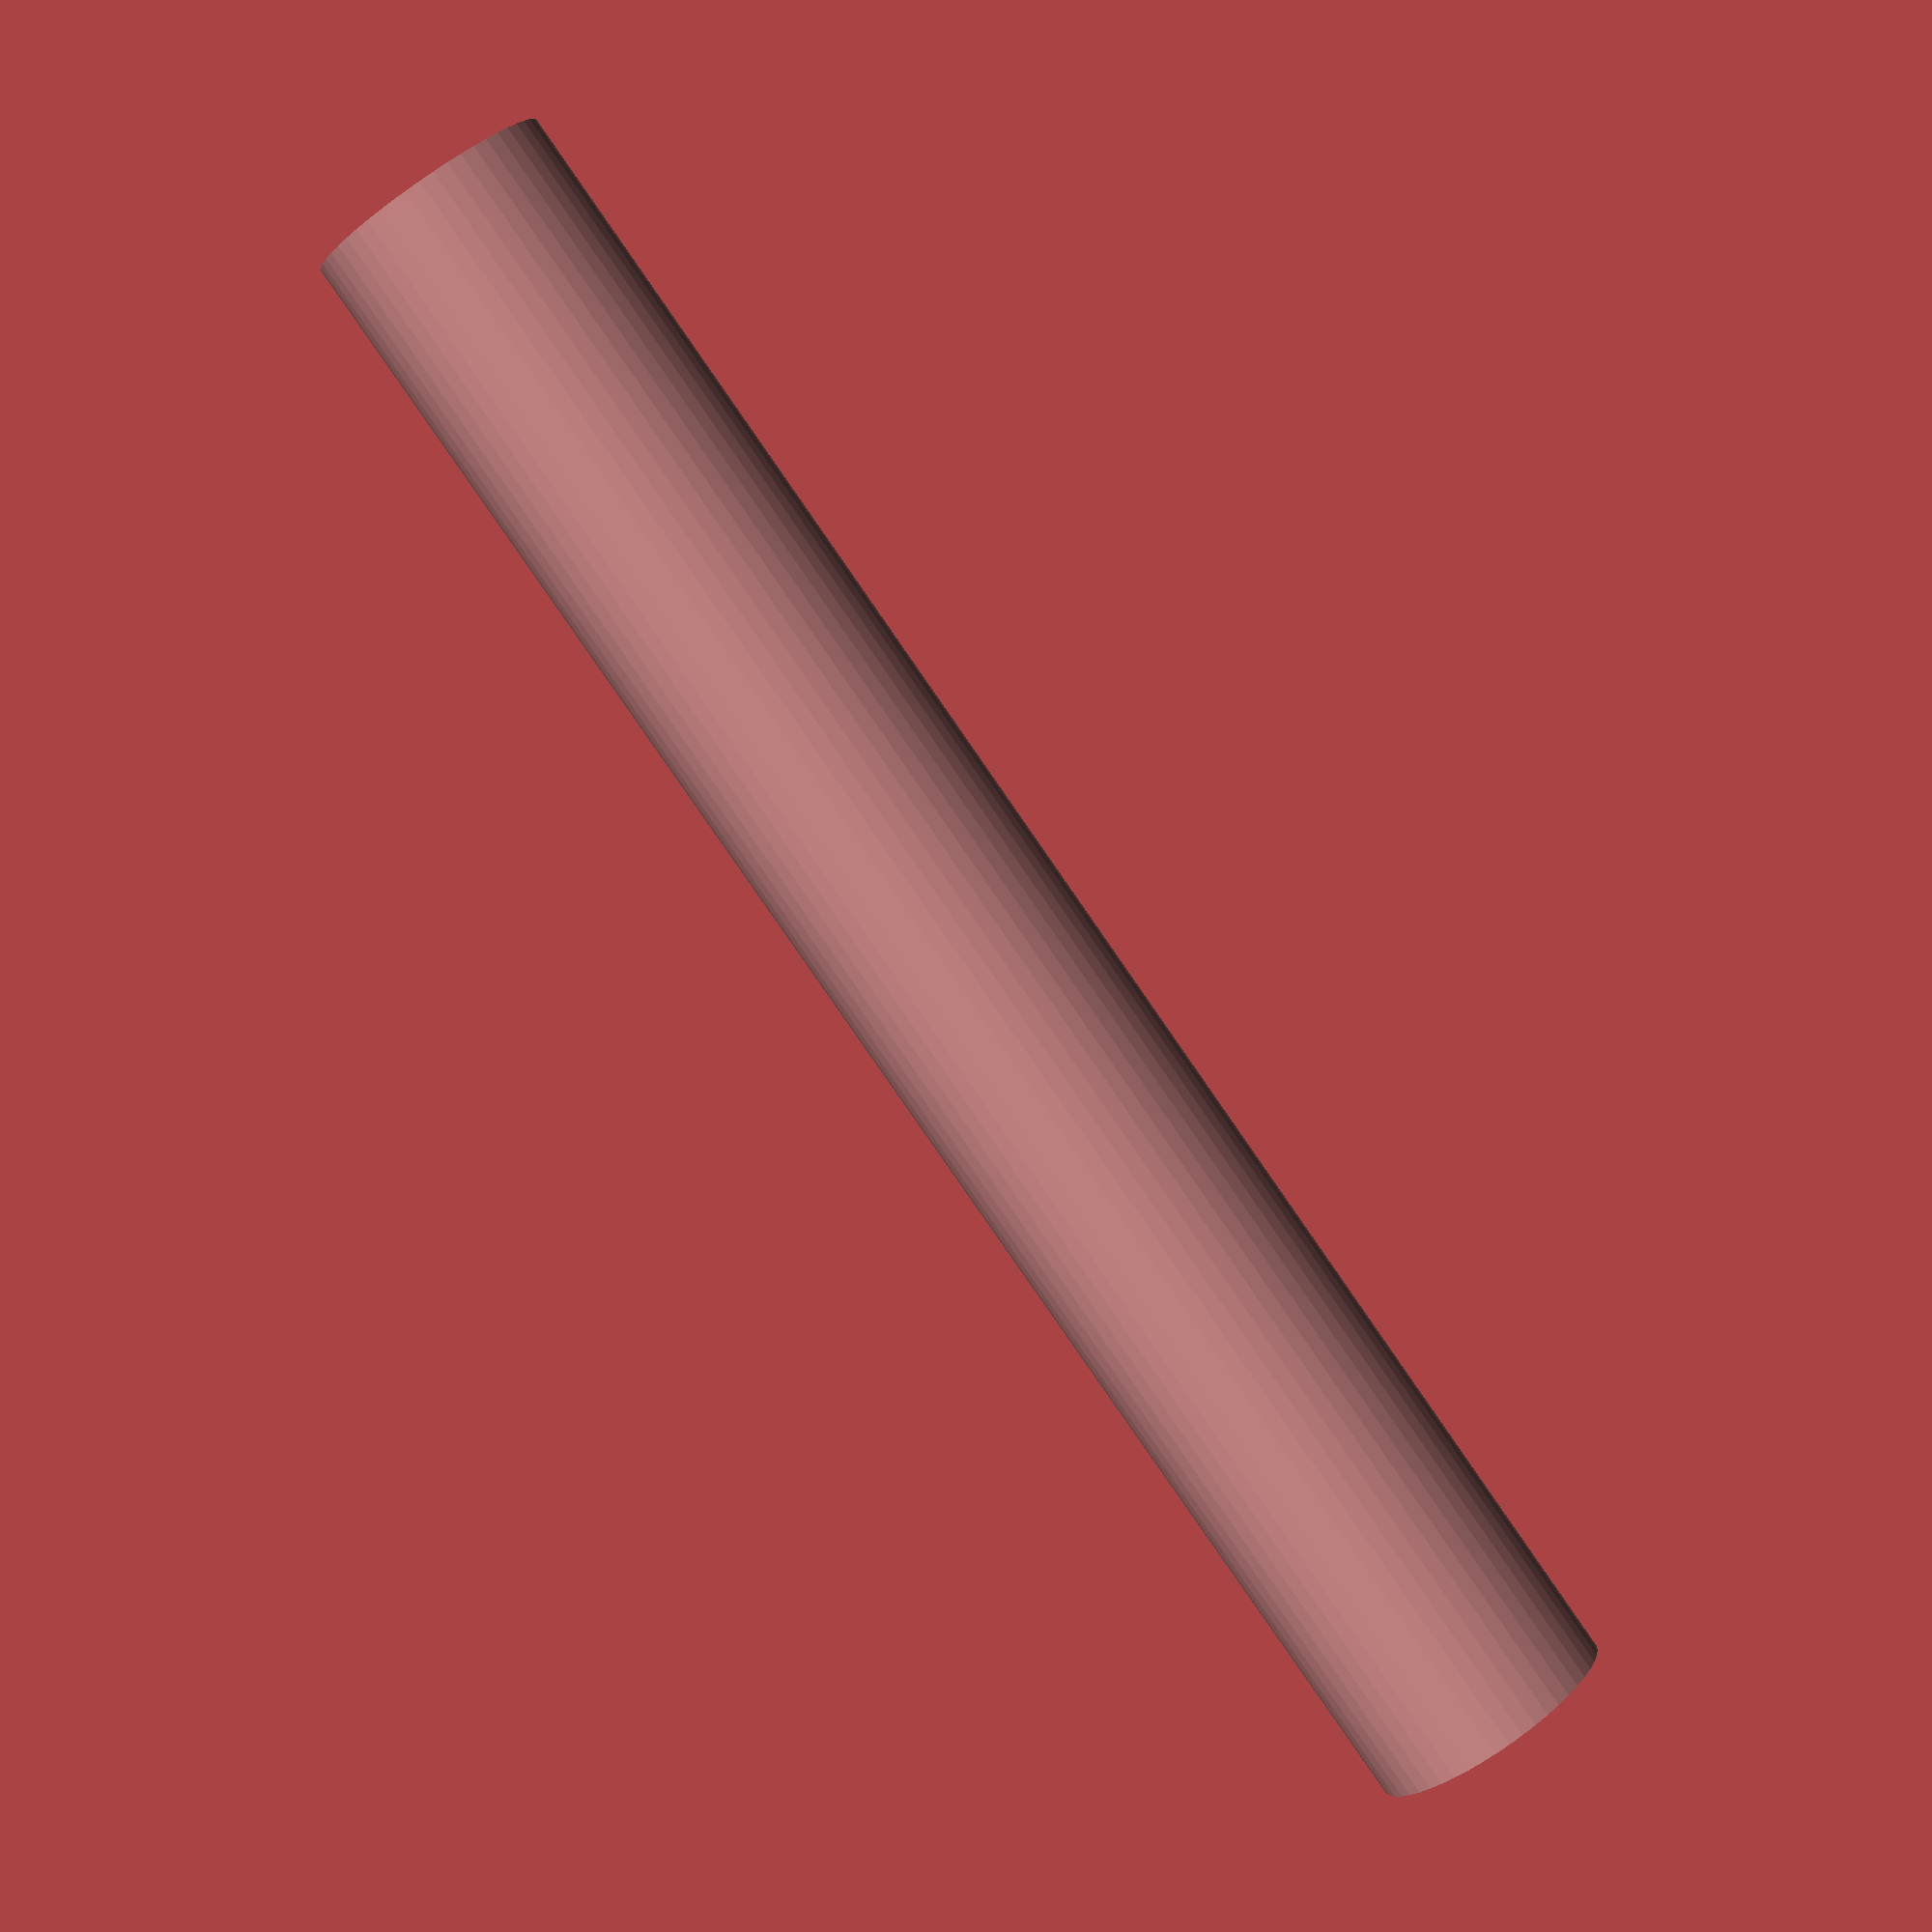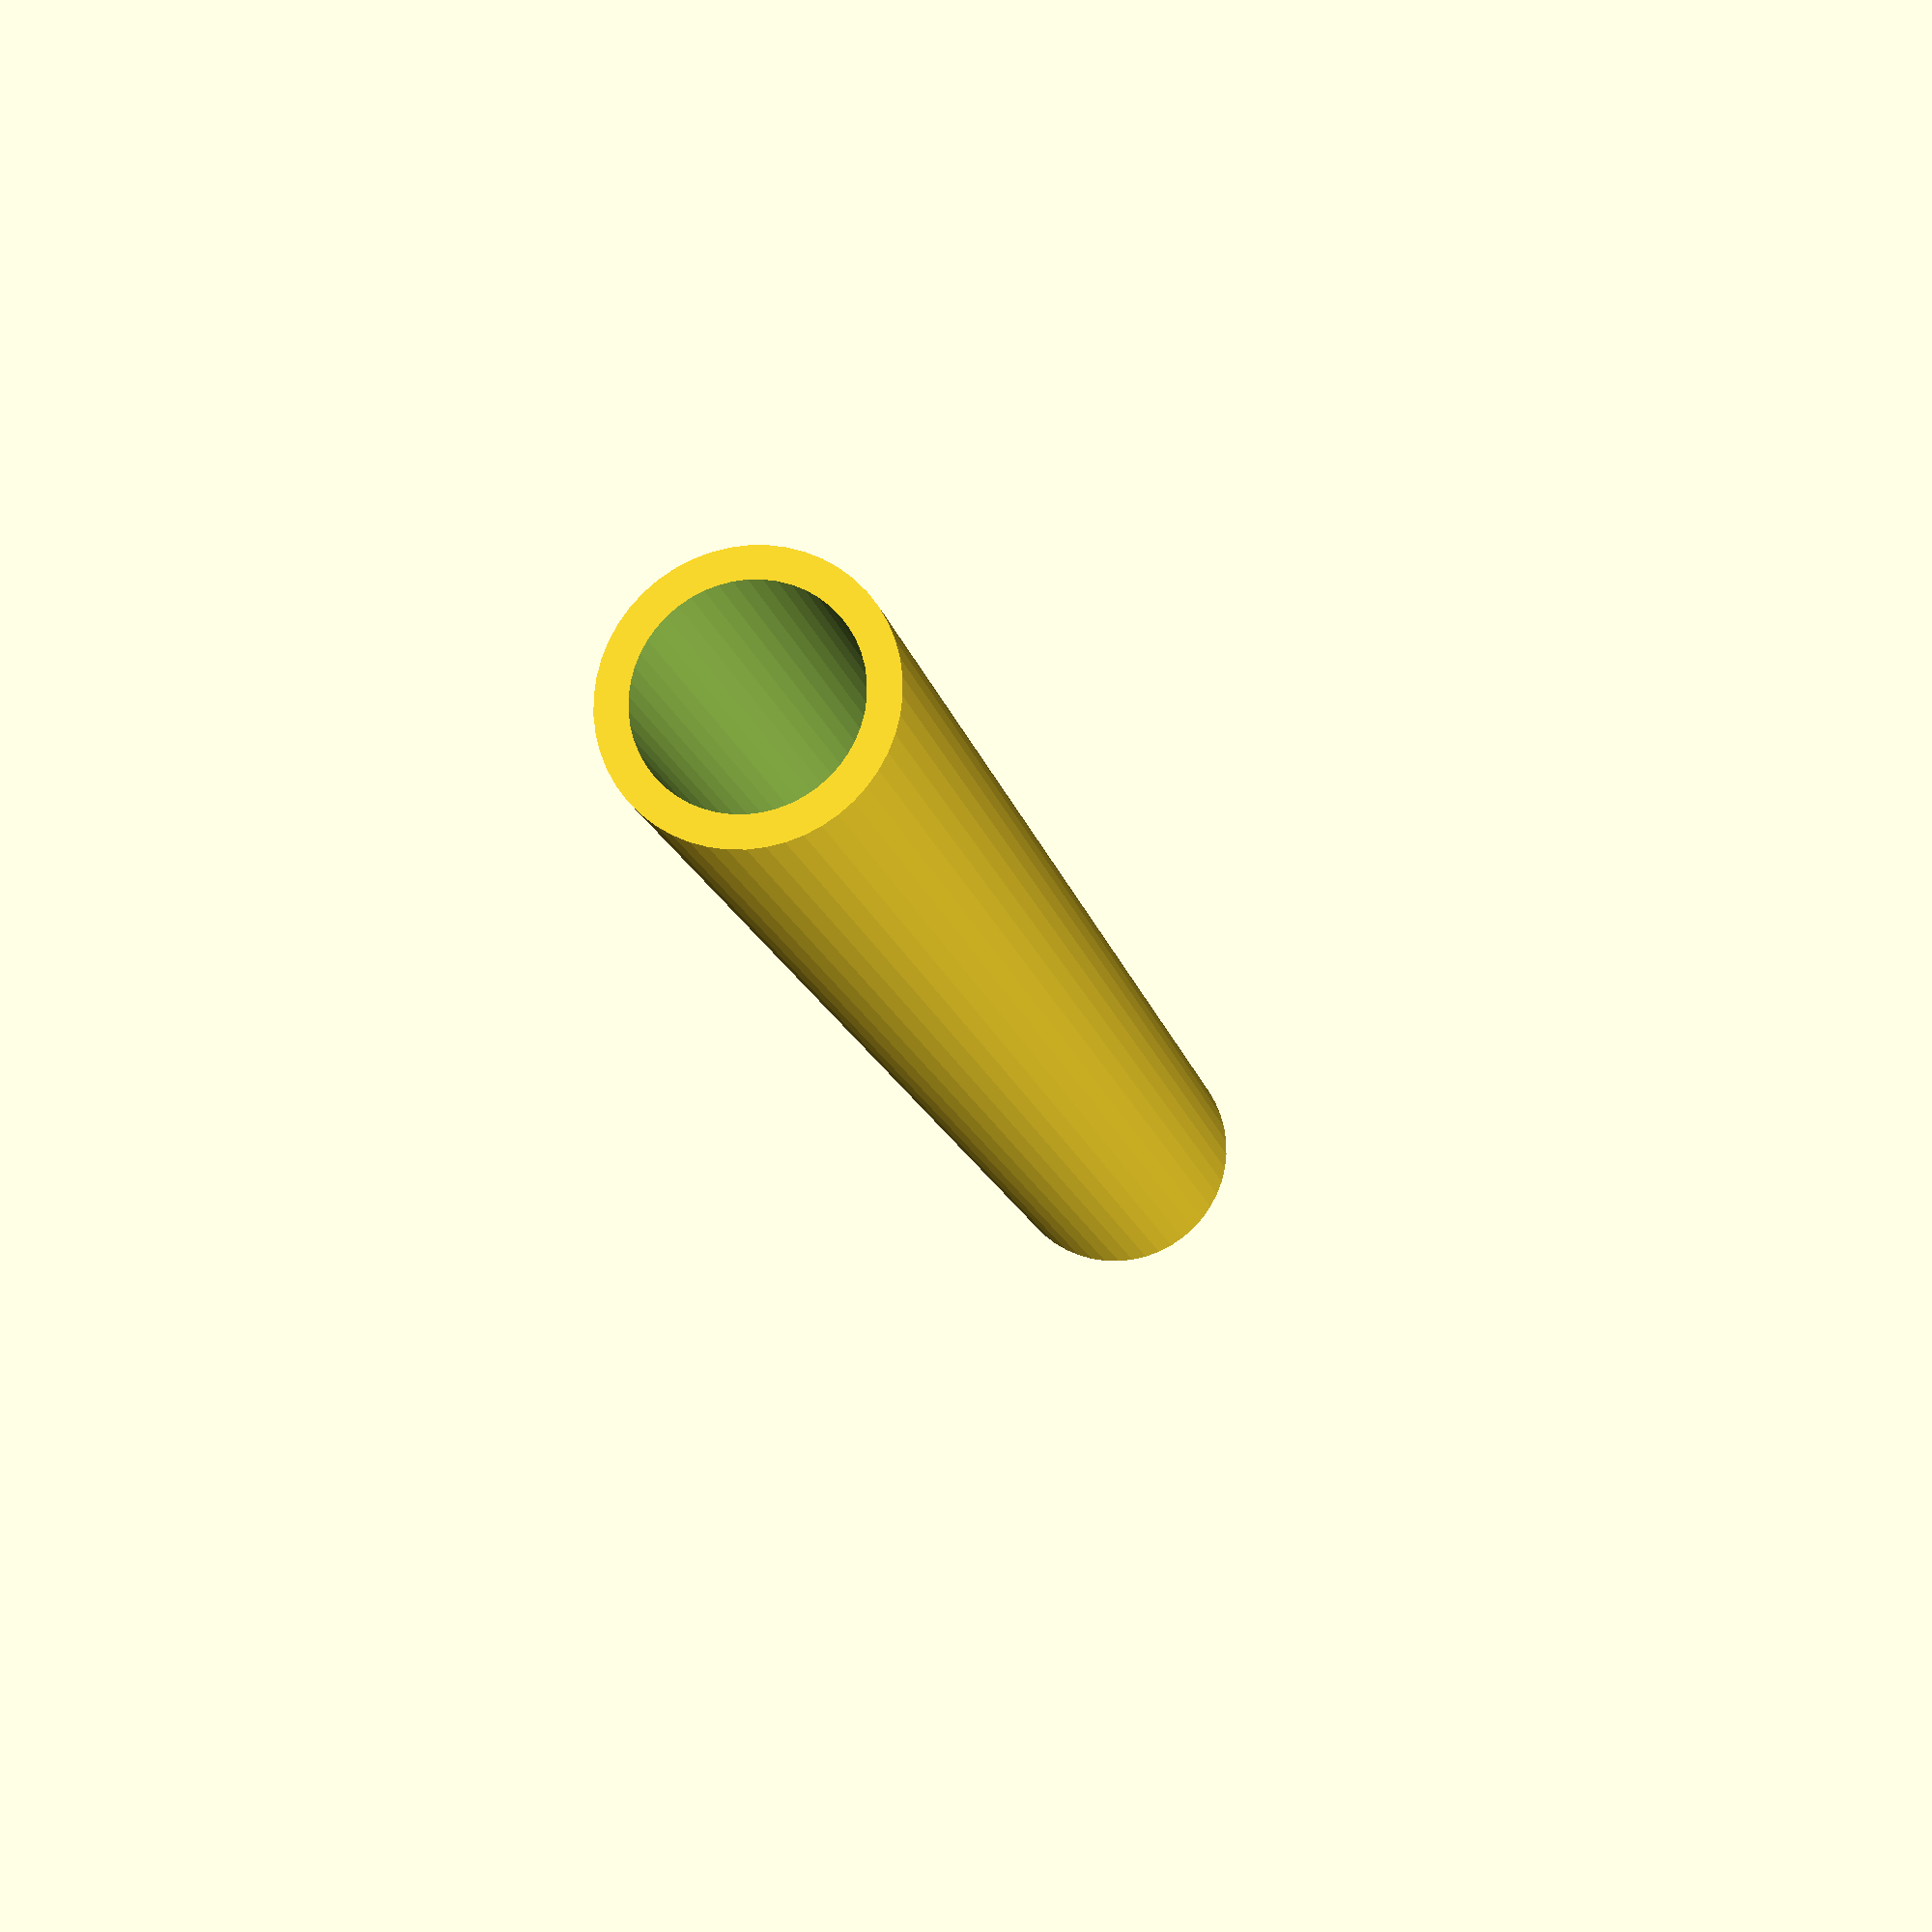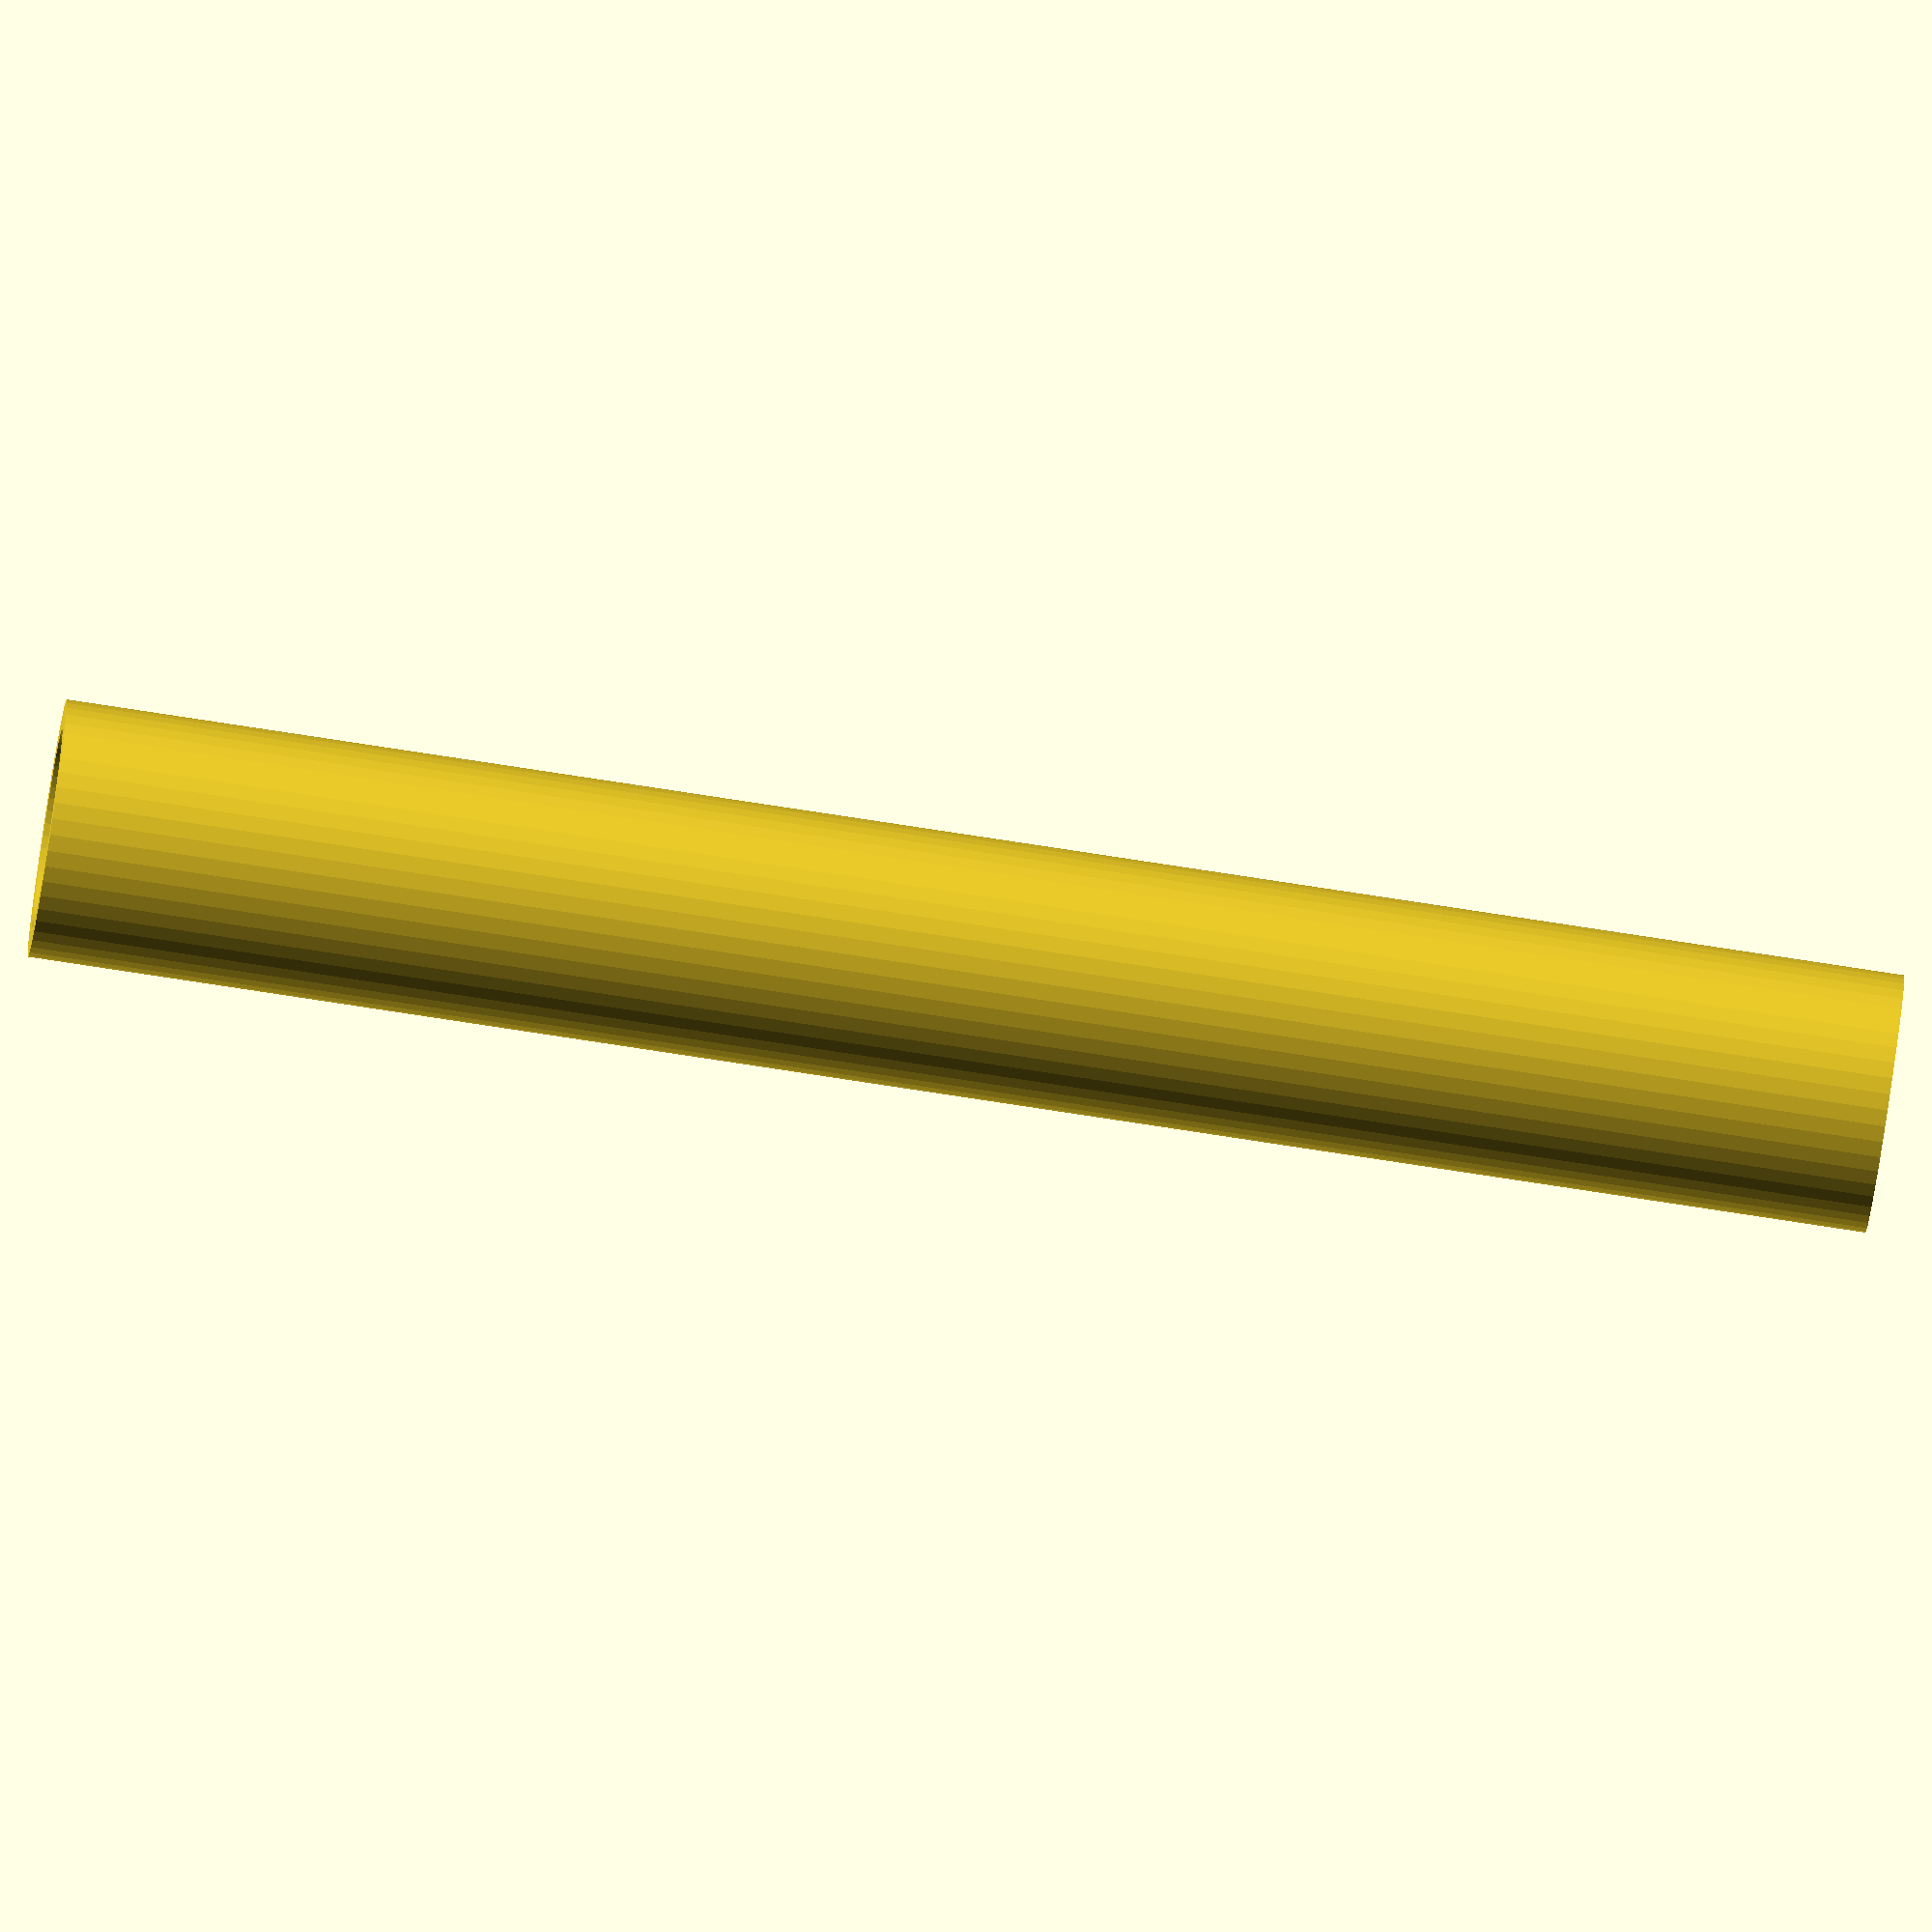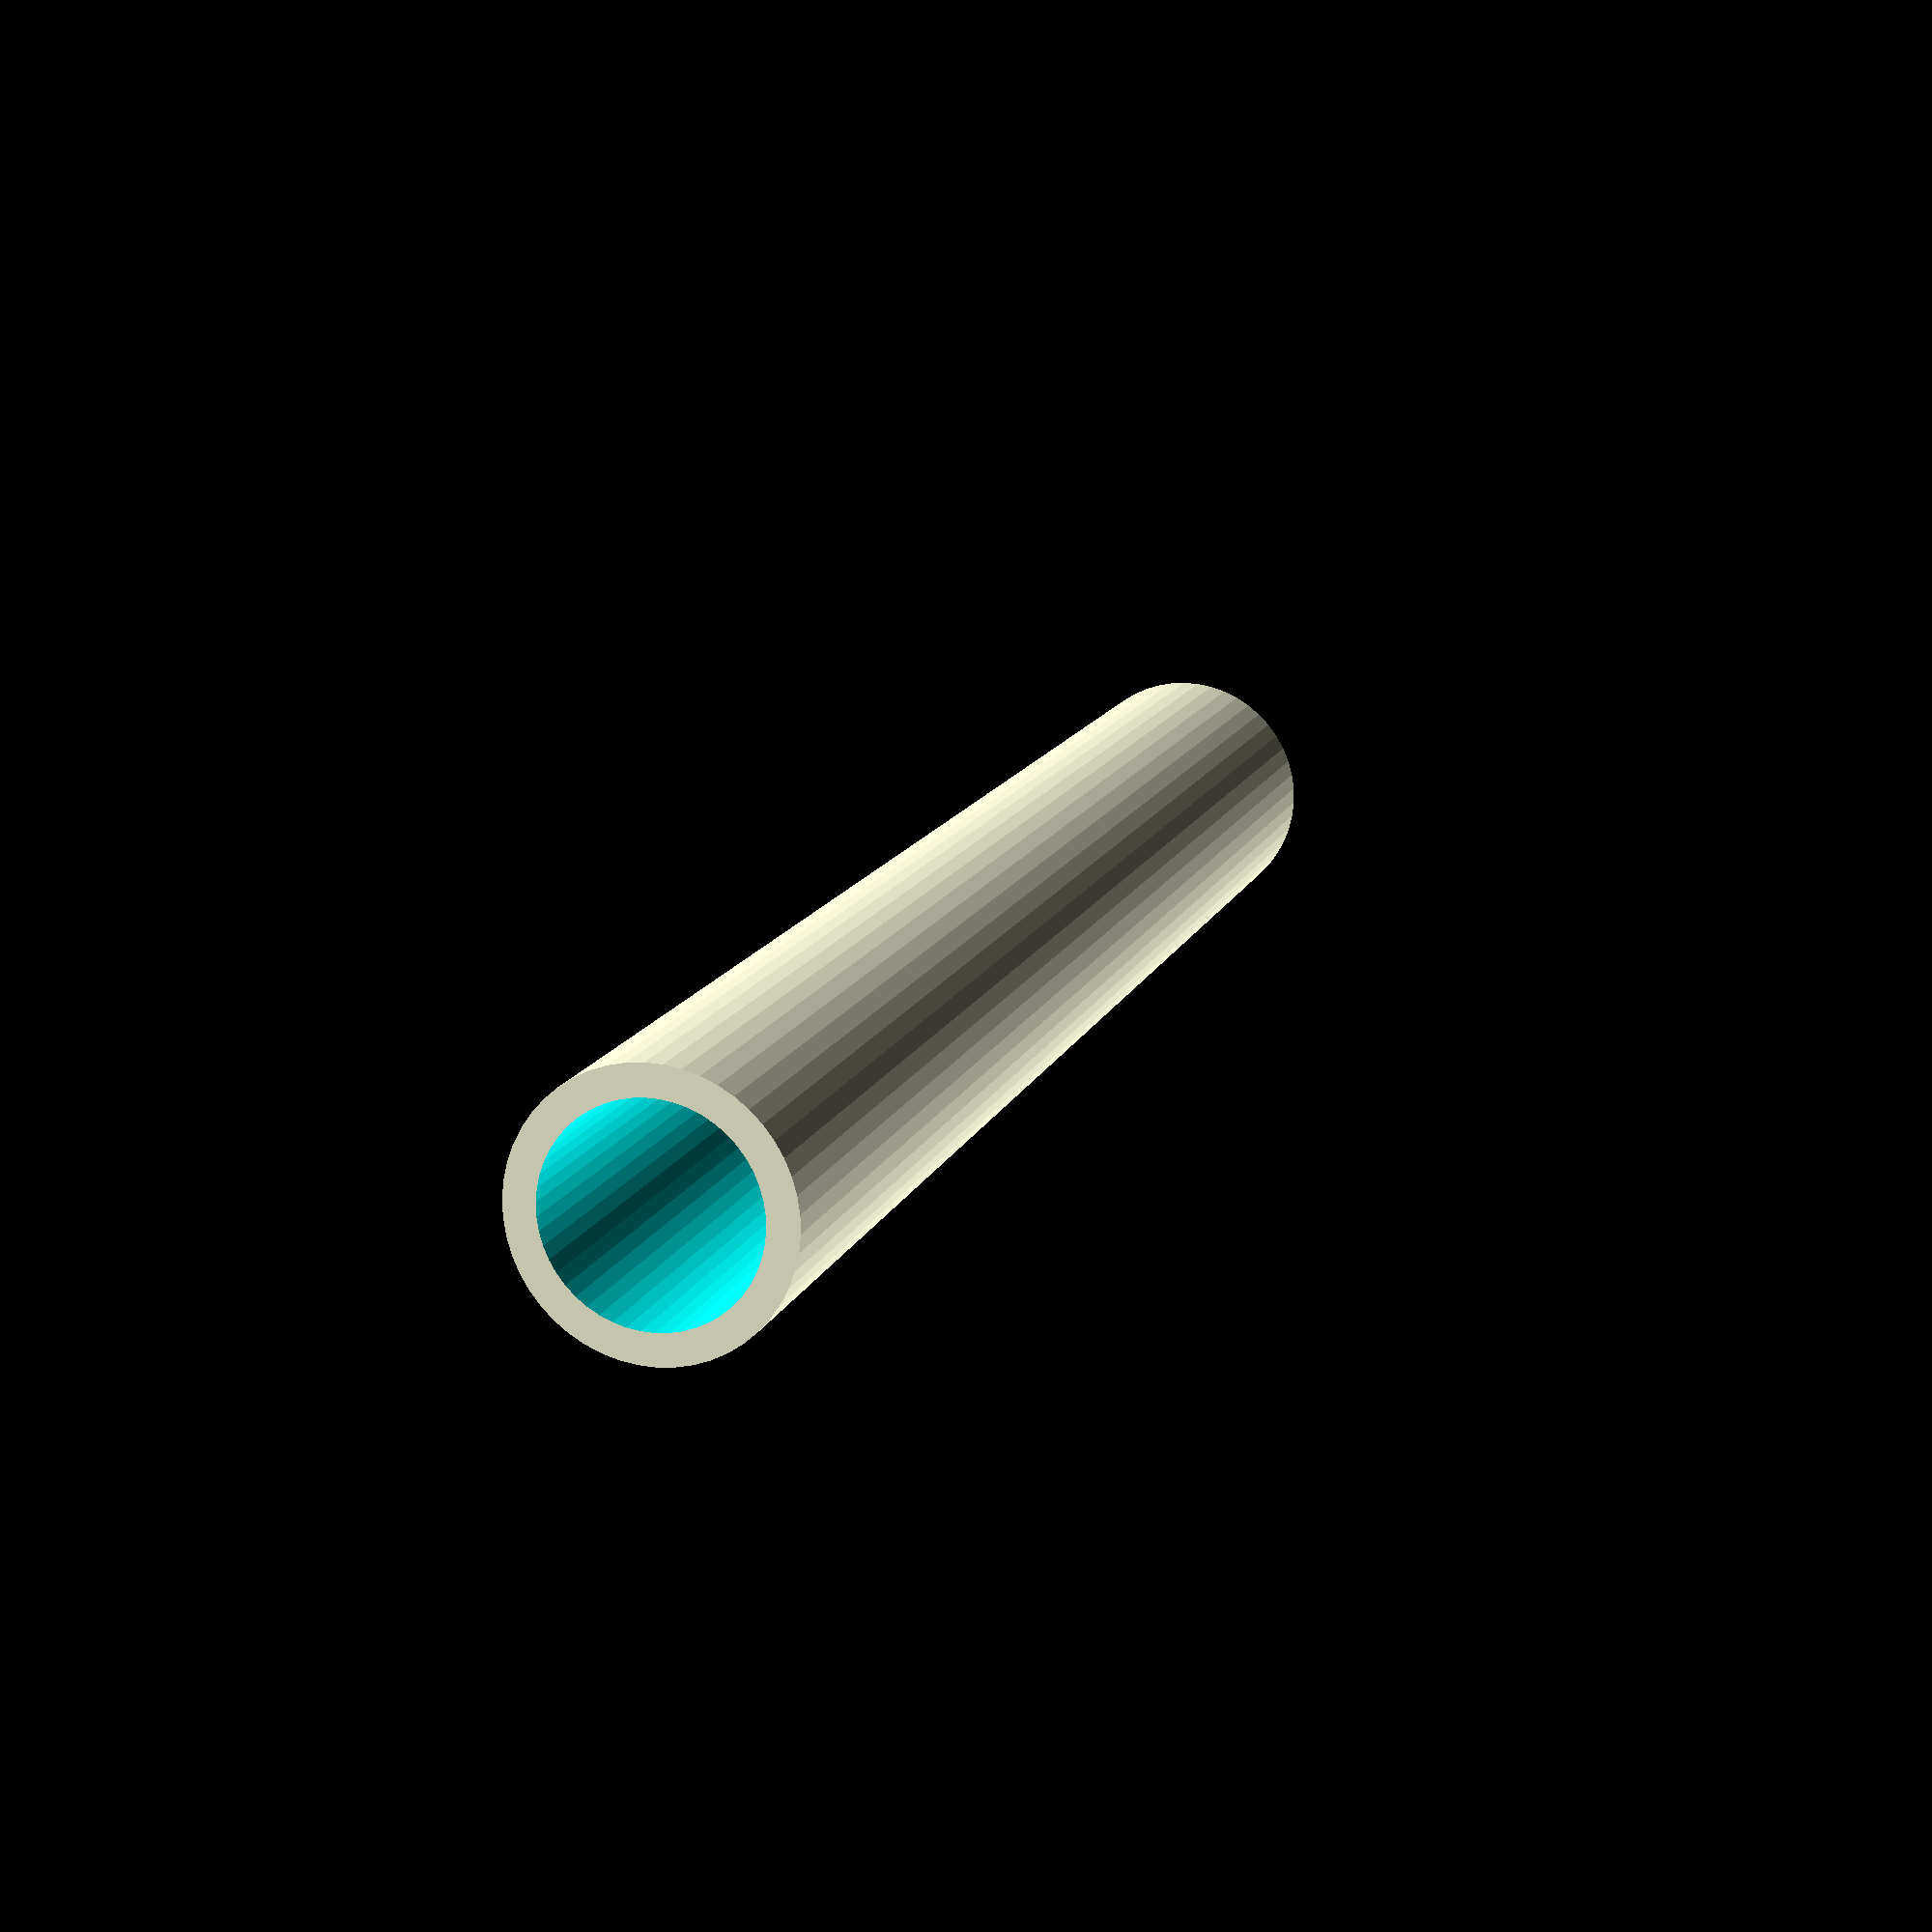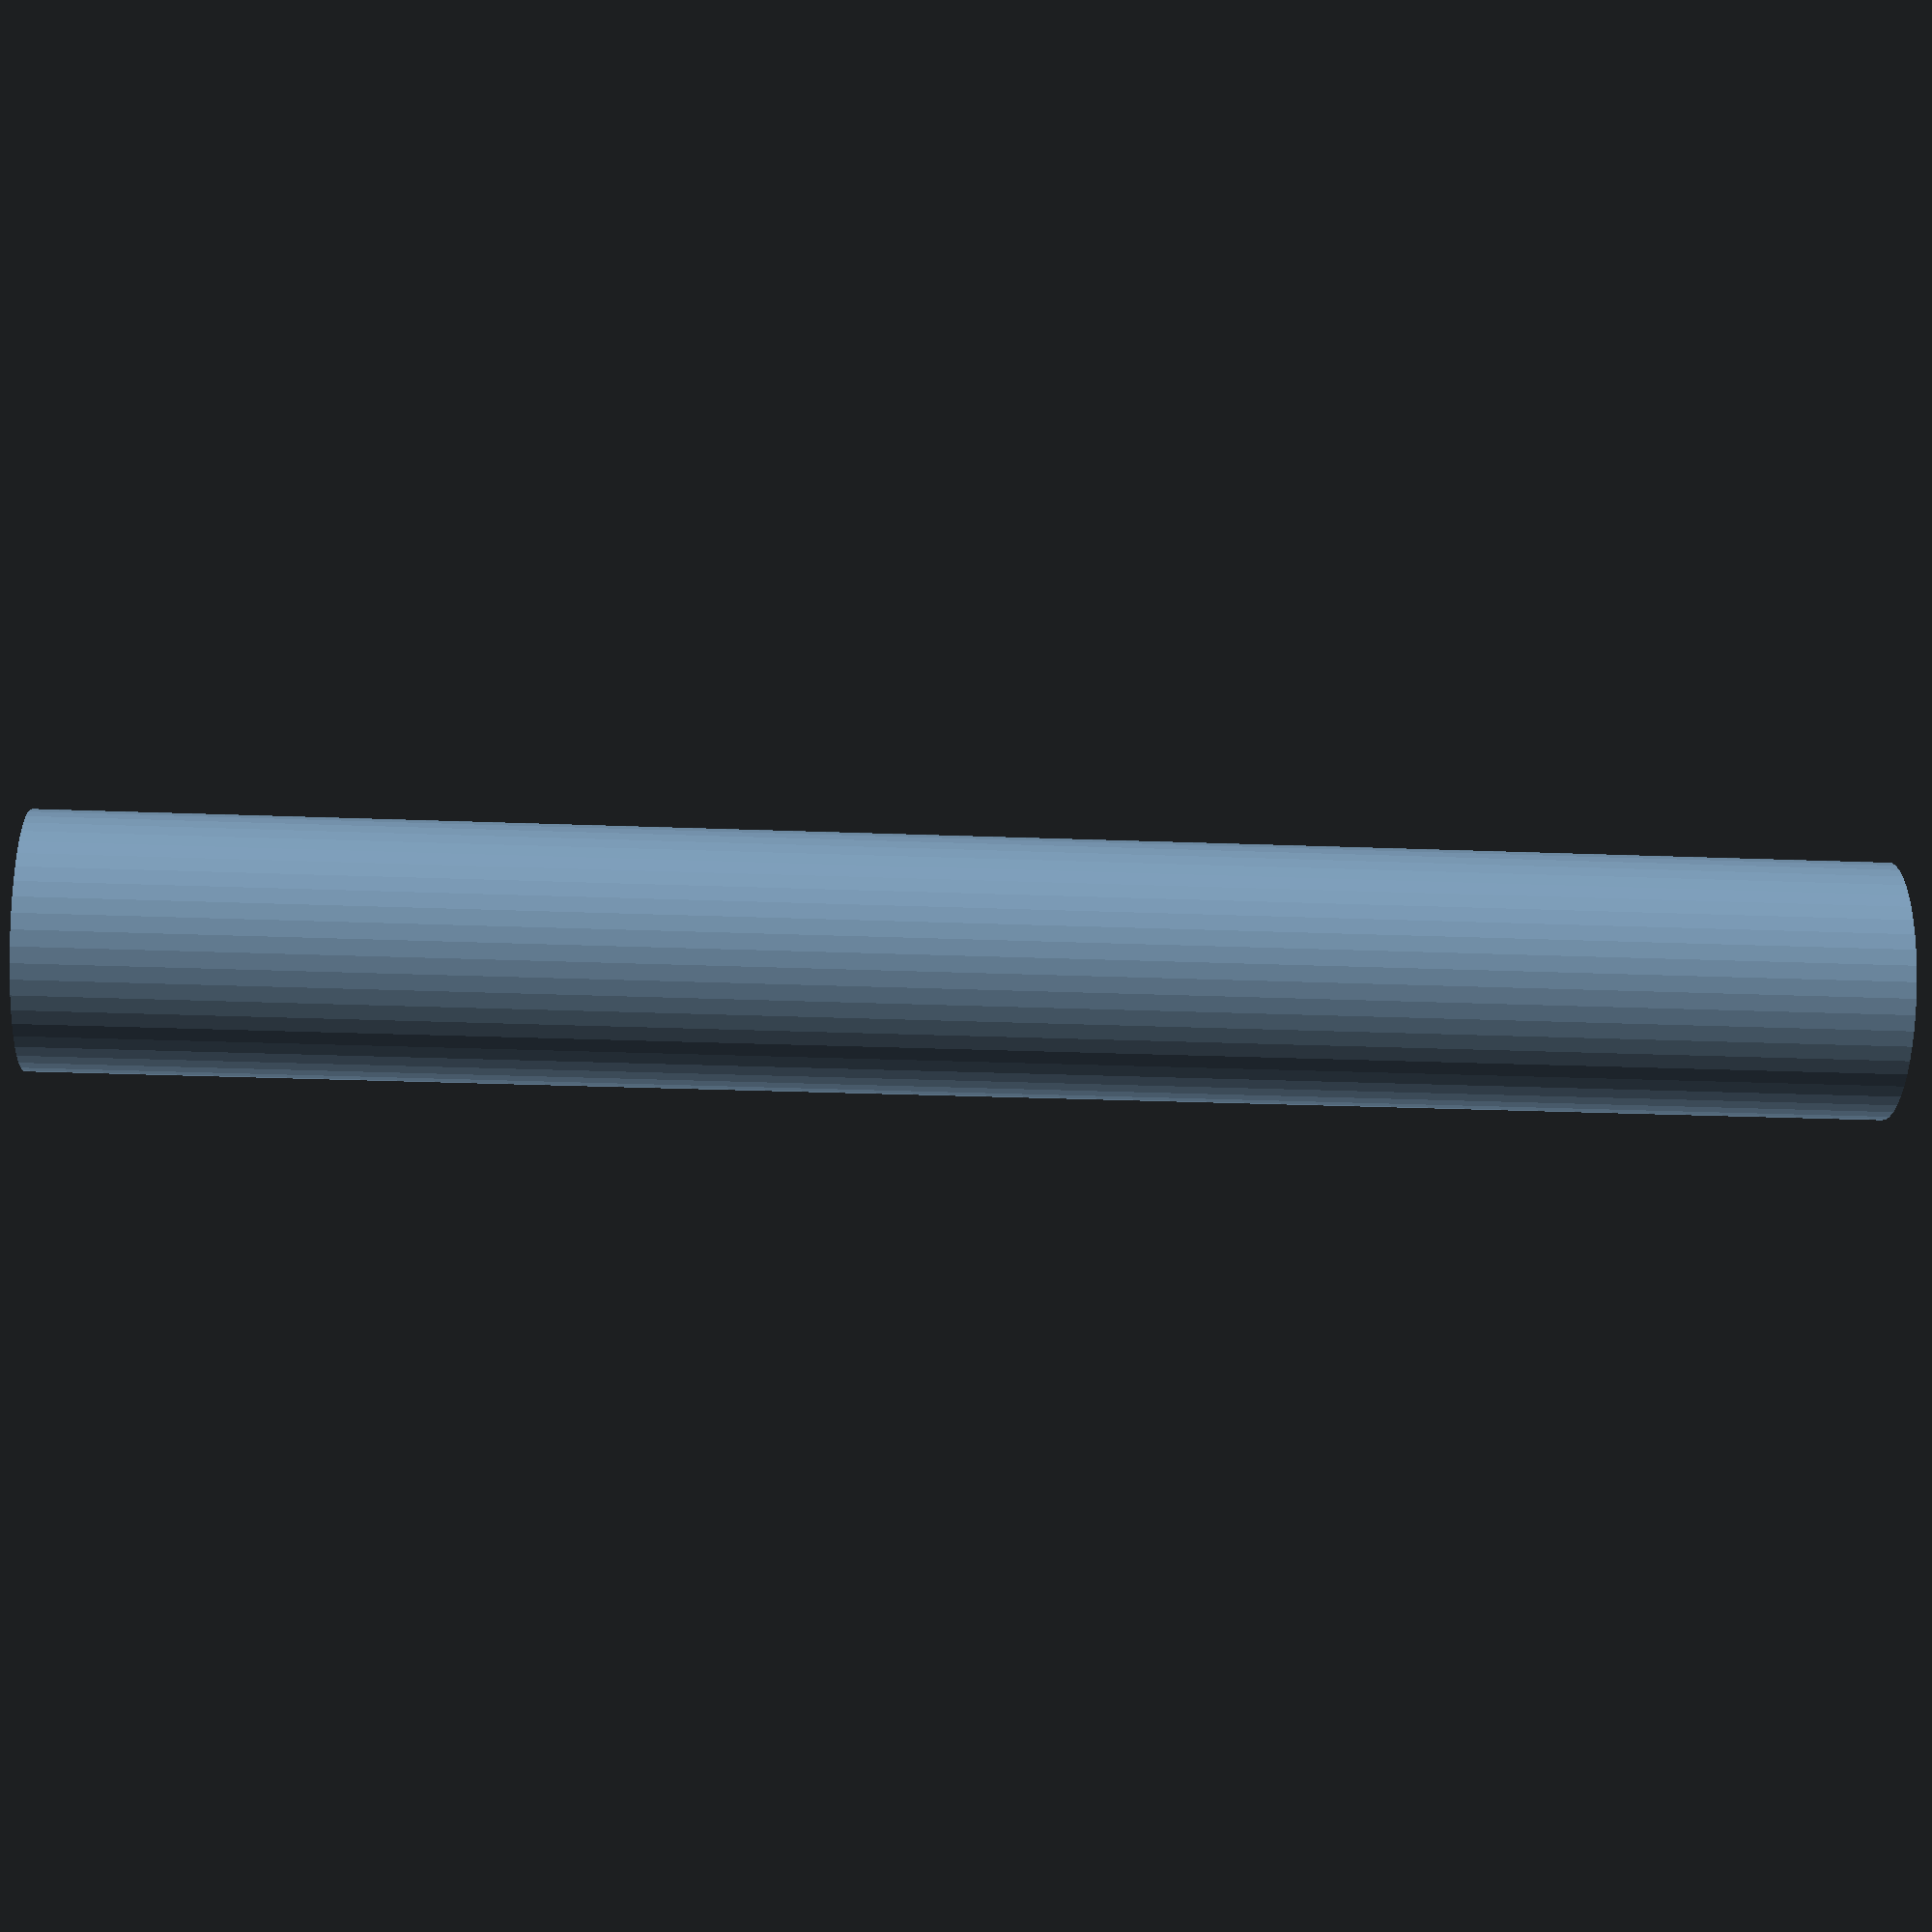
<openscad>
$fn = 50;


difference() {
	union() {
		translate(v = [0, 0, -12.5000000000]) {
			cylinder(h = 25, r = 1.7500000000);
		}
	}
	union() {
		translate(v = [0, 0, -100.0000000000]) {
			cylinder(h = 200, r = 1.3500000000);
		}
	}
}
</openscad>
<views>
elev=265.5 azim=224.1 roll=145.2 proj=p view=wireframe
elev=194.0 azim=3.9 roll=348.9 proj=p view=wireframe
elev=258.8 azim=333.6 roll=98.7 proj=o view=wireframe
elev=346.7 azim=175.0 roll=16.2 proj=p view=solid
elev=208.6 azim=60.3 roll=93.3 proj=p view=wireframe
</views>
